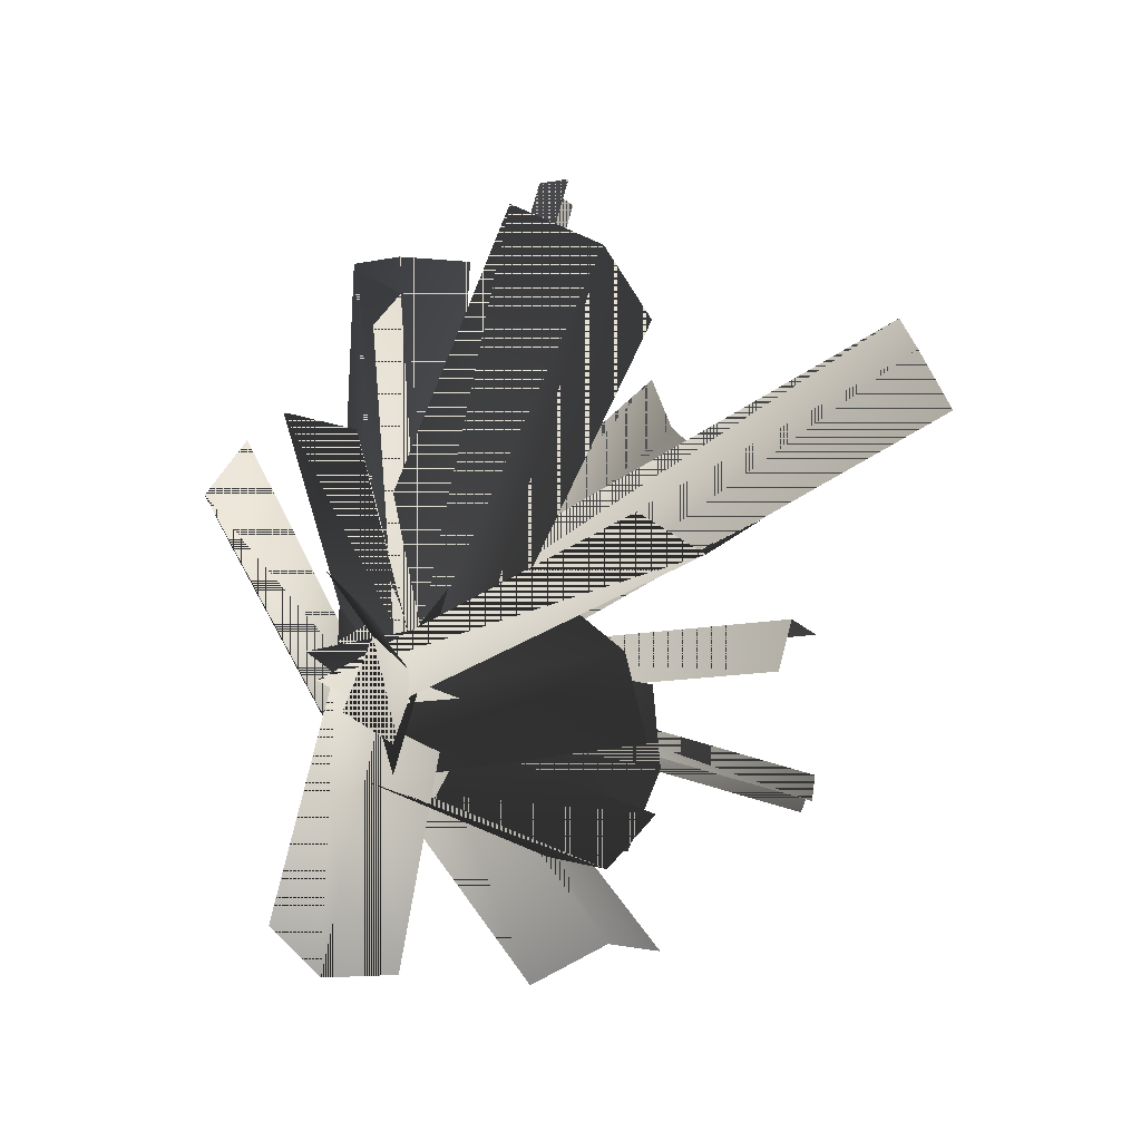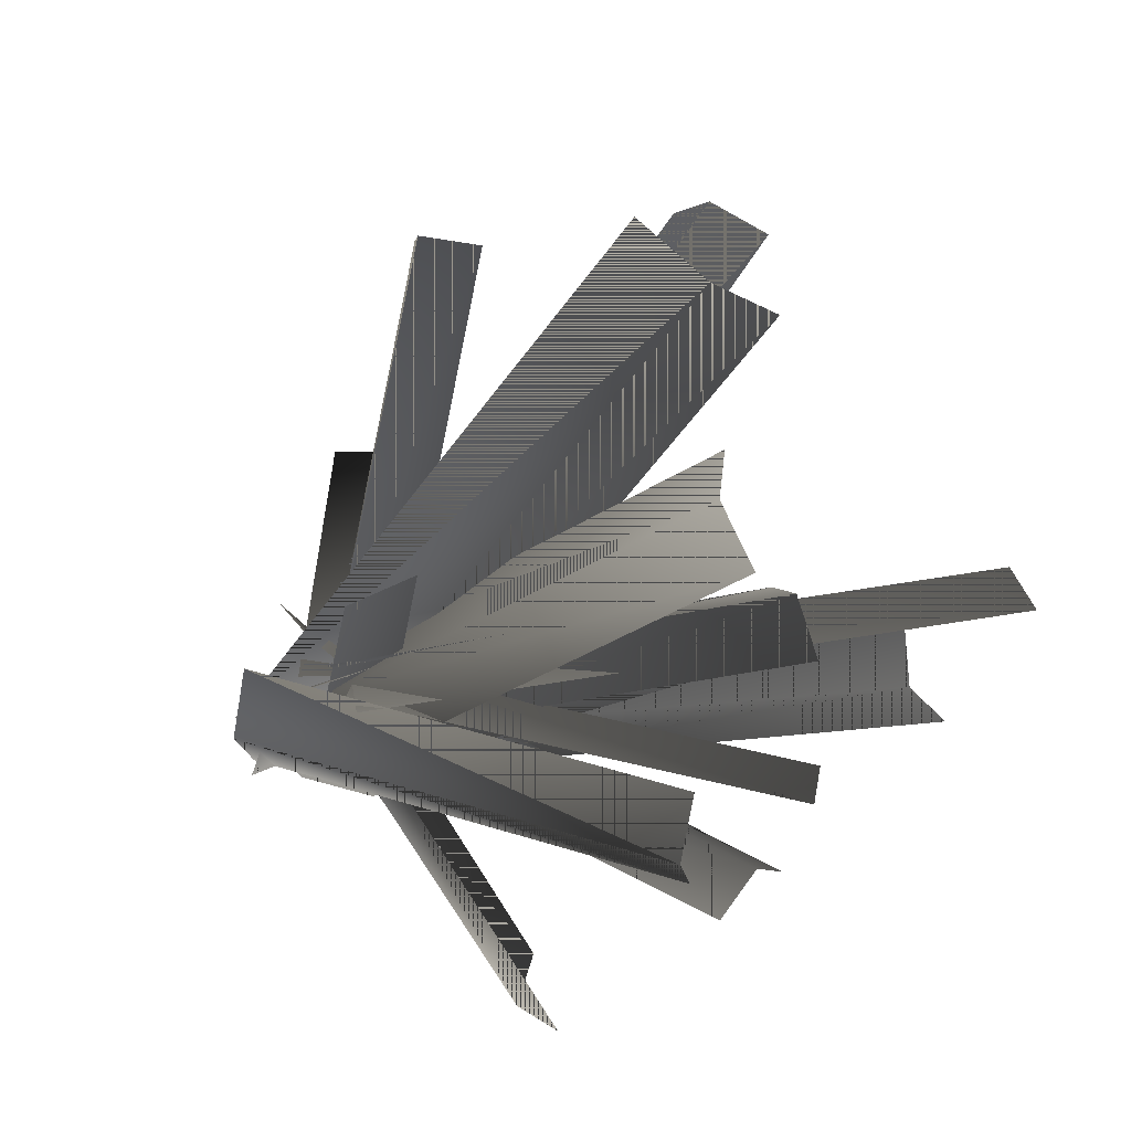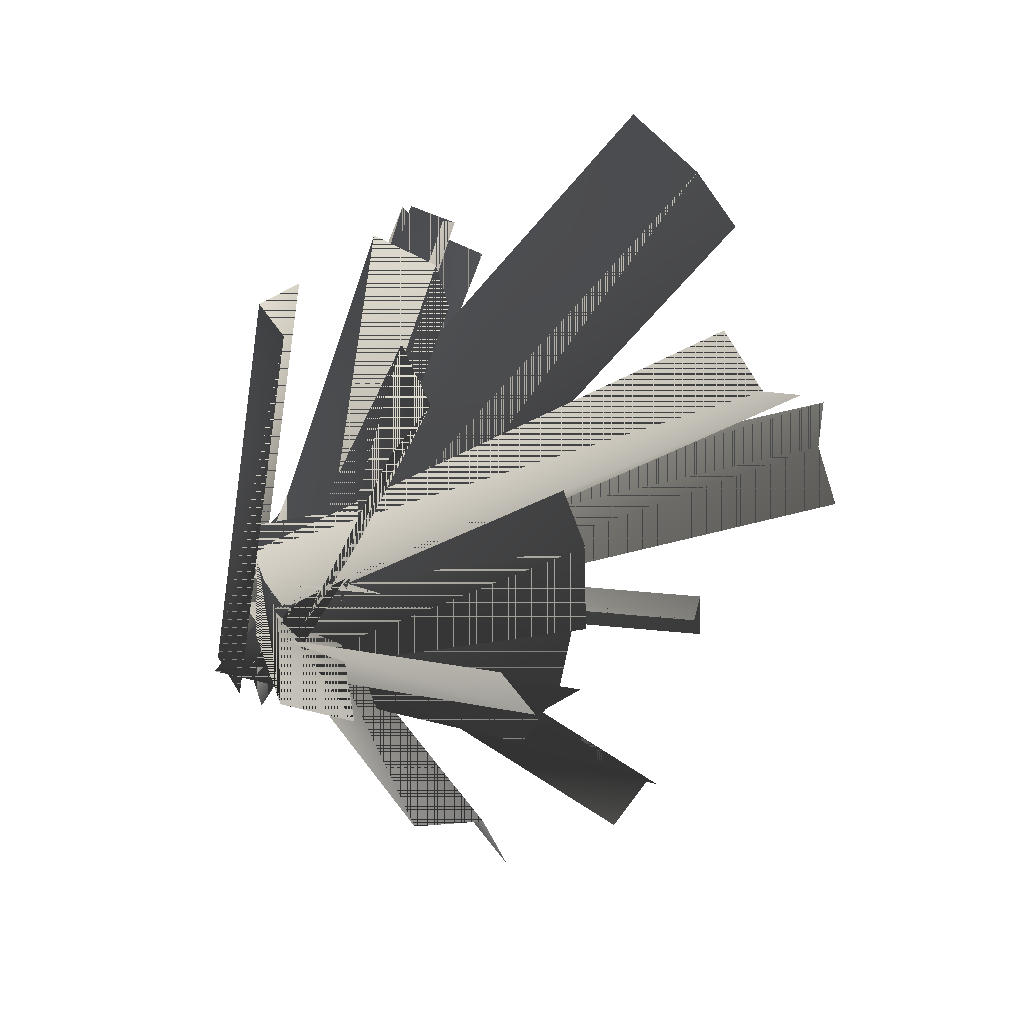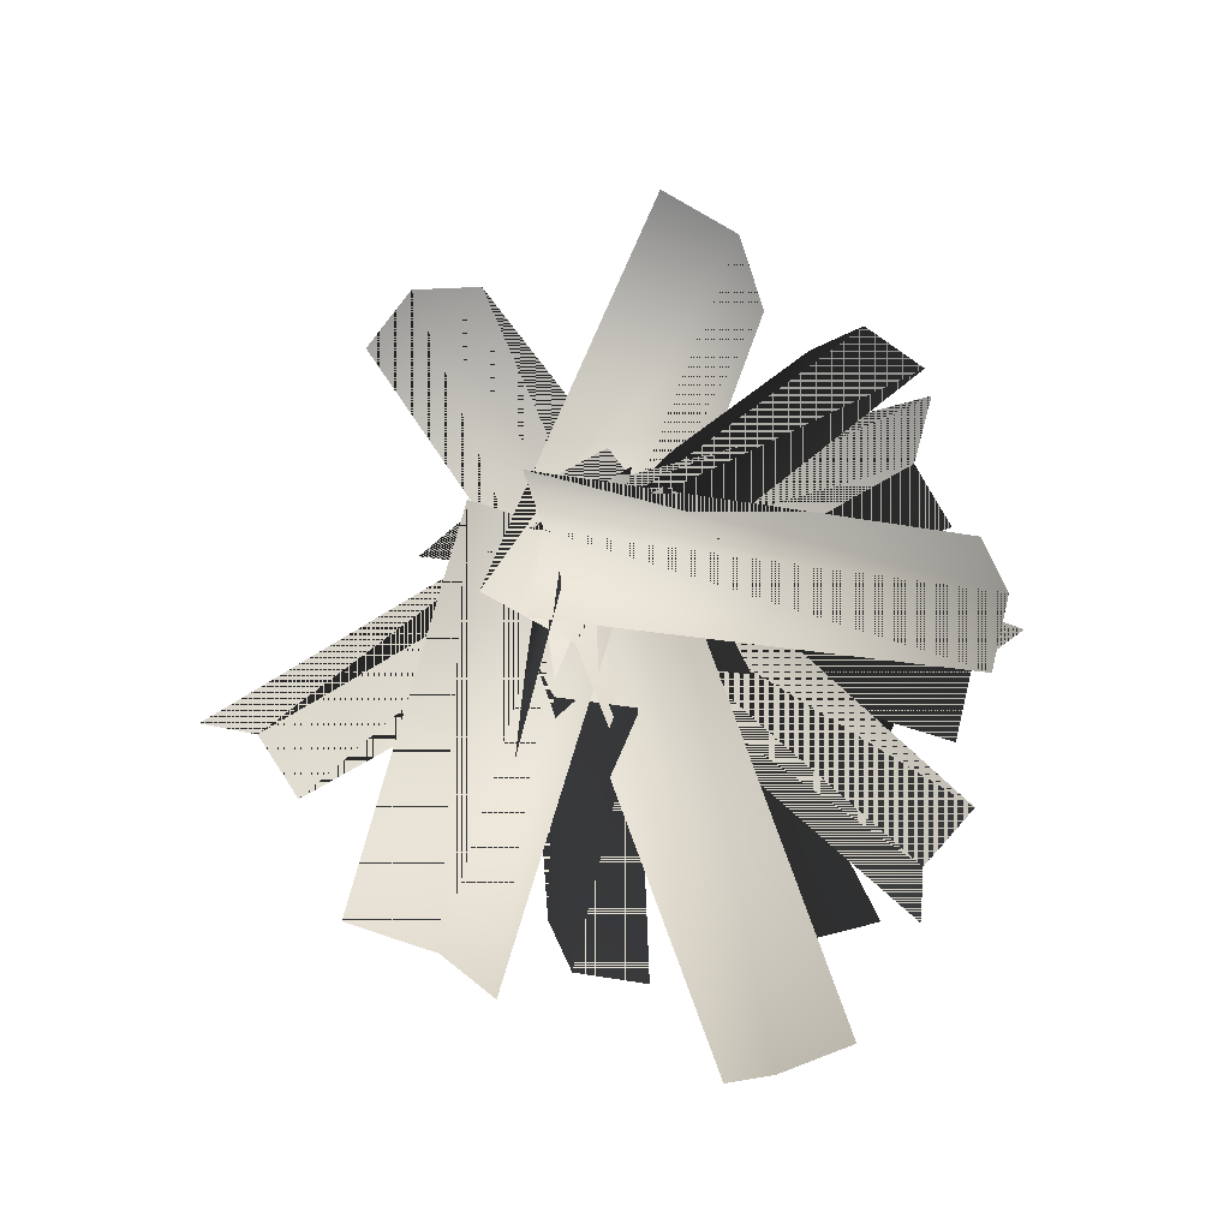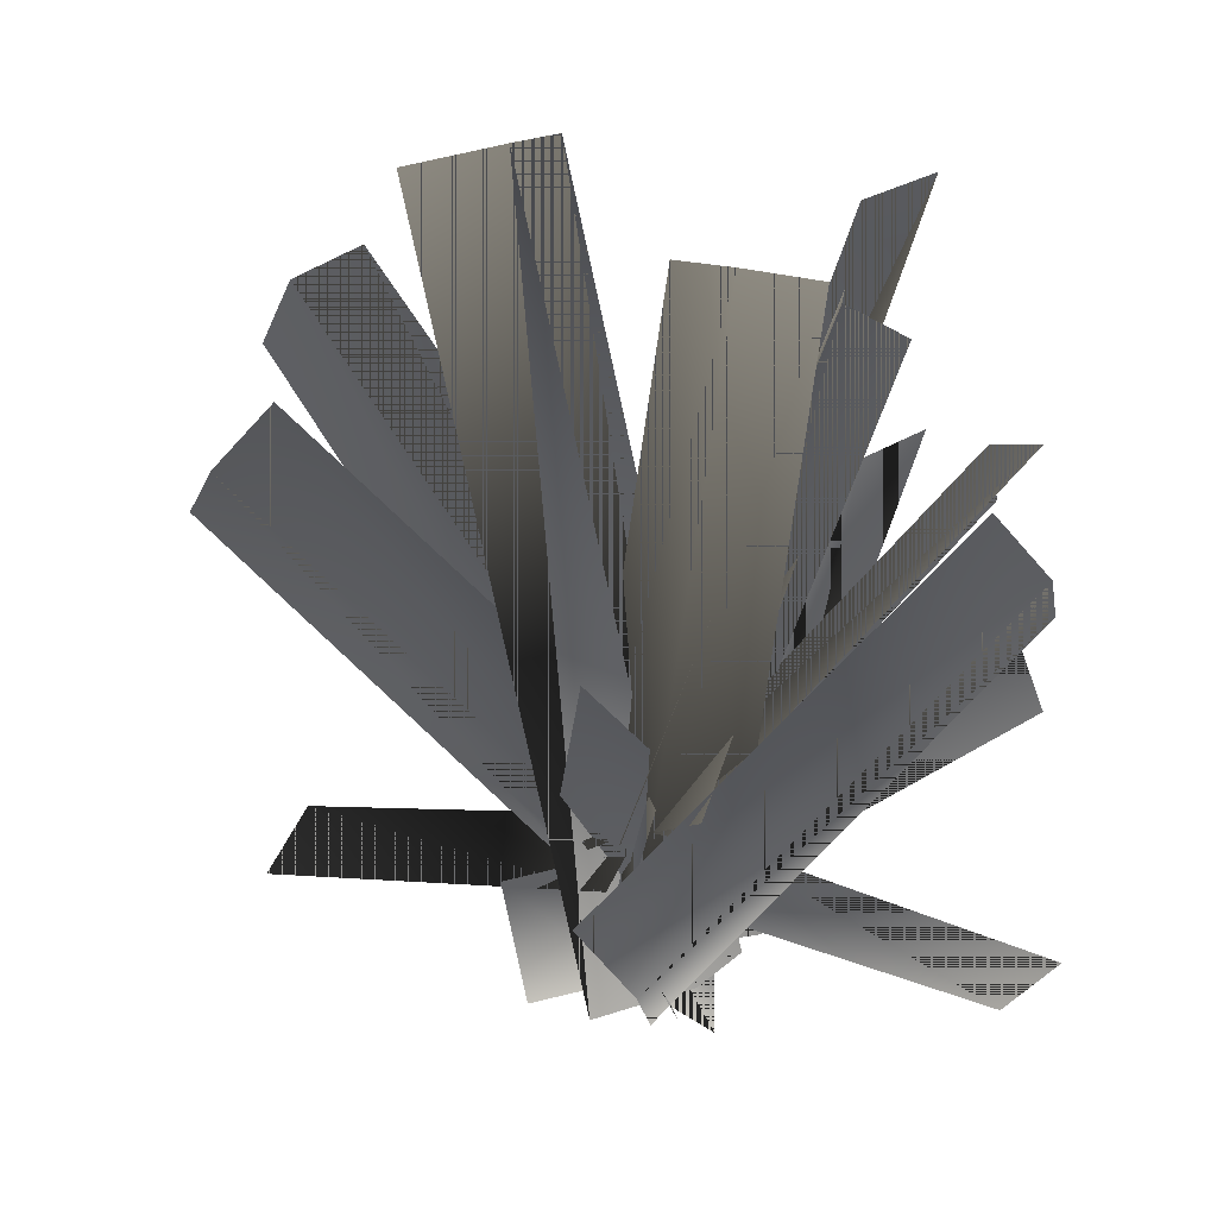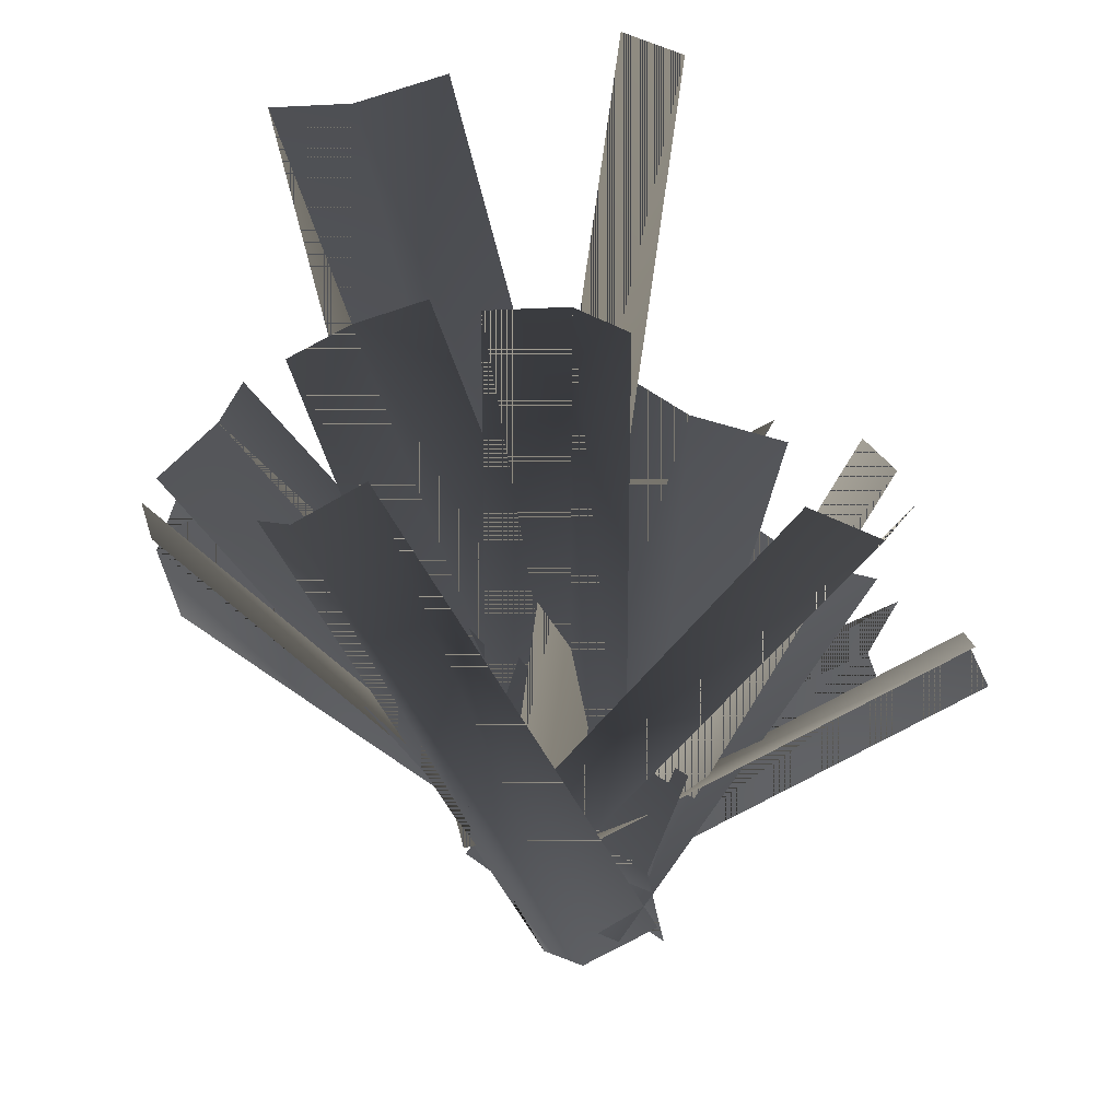
<metadata>
{"format":"obj","ext":"obj","renderer":"f3d","projection":"perspective","resolution":1024,"background":"white","views":[{"elev":-36.4,"azim":141.0,"up":"+Z"},{"elev":45.1,"azim":58.7,"up":"+Z"},{"elev":-57.8,"azim":119.0,"up":"+Z"},{"elev":-15.2,"azim":9.9,"up":"+Z"},{"elev":-43.8,"azim":25.2,"up":"+Y"},{"elev":-23.4,"azim":129.0,"up":"+Y"}]}
</metadata>
<code>
g default
v -10.15 -2.262 -28.4
v 34.67 -21.61 11.57
v 83 232.5 -19.24
v 127.8 213.2 20.73
v 0.291 -19.87 -14.76
v 44.22 -3.837 -2.797
v -100.1 200 59.23
v -56.15 216 71.19
v -1.315 -1.689 -25.85
v 24.95 -21.61 9.394
v 116.9 124.5 -42.6
v 143.1 104.6 -7.355
v -2.047 -16.91 9.668
v 28.92 -6.792 -25.94
v -83.6 133.9 -18.42
v -52.63 144 -54.03
v 0.4028 -28.28 2.576
v 27.47 5.595 -18.62
v -143.1 59.76 -40.08
v -116.1 93.63 -61.27
v 44.1 -17.49 -14.3
v -1.121 -6.419 -1.582
v 80.9 220.6 -90.7
v 35.67 231.7 -77.98
v -29.5 -20.34 11.12
v 25.78 -30.56 -17.53
v -83.92 38.62 -114.9
v -28.64 28.4 -143.6
v -7.384 -14.41 -21.15
v 34.28 -8.306 2.429
v -90.32 75.68 102.1
v -48.65 81.79 125.6
v -9.419 -3.831 -1.623
v 33.71 -19.27 -16.81
v 68.51 110.3 103.6
v 111.6 94.84 88.45
v -19.05 -47.48 -27.61
v 14.9 -8.407 -63.69
v 13.98 106.4 170.1
v 47.92 145.5 134.1
v 2.428 -18.42 -28.78
v 21.47 -4.676 13.39
v 104.6 94.84 -111.8
v 123.7 108.6 -69.67
v -0.9241 -31.48 -35.94
v 51.55 -15.55 -4.744
v -15.66 112.2 -84.54
v 36.82 128.1 -53.35
v -5.863 -46.56 11.43
v -3.728 -48 -36.76
v 130.9 60.51 14.29
v 133 59.06 -33.91
v 14.34 -1.67 -30.76
v 9.532 -21.56 12.95
v 118.2 120.4 36.23
v 113.4 100.5 79.94
v 34.69 -18.59 -1.965
v -9.99 -3.47 -12.21
v 87.59 30.74 -159.9
v 42.91 45.86 -170.1
v 7.887 -54.17 -30.17
v 24.22 -19.14 19.7
v -43.15 68.07 -99.32
v -26.81 103.1 -49.45
v 24.2 -8.903 -57.44
v -14.29 5.343 -32.04
v 11.77 89.15 -131.3
v -26.72 103.4 -105.9
v 97.57 225.6 10.85
v 4.417 -9.218 1.694
v 20.7 -16.65 3.366
v -79.67 203.2 77.35
v 5.367 -4.427 0.6623
v 123.6 121.8 -16.09
v 21.41 -5.931 0.4786
v -60.14 144.9 -27.61
v 14.6 -4.759 3.343
v -128.9 83.28 -39.32
v 17.32 -15.17 -19.98
v 54.11 222.9 -96.39
v 2.294 -13.56 0.5635
v -52.12 45.4 -125.5
v 11.3 -22.48 -2.682
v -71.64 67.62 120.5
v 12.31 -20.53 0.3888
v 90.24 93.59 105.7
v 8.875 -34.46 -42.41
v 41.9 119.4 155.3
v 2.67 -2.306 -6.513
v 104.9 111 -89.58
v 18.13 -20.65 -9.709
v 3.394 123 -58.32
v 3.29 -57.62 -12
v 140.1 49.44 -9.141
v 1.478 -3.993 -6.588
v 105.3 118.1 60.4
v 9.397 -22.94 -11.8
v 62.3 26.39 -169.7
v 4.175 -38.63 0.04466
v -46.86 83.61 -69.1
v -2.868 -8.752 -52.68
v -15.29 89.3 -126.5
v -10.15 -2.262 -28.4
v 34.67 -21.61 11.57
v 83 232.5 -19.24
v 127.8 213.2 20.73
v 0.291 -19.87 -14.76
v 44.22 -3.837 -2.797
v -100.1 200 59.23
v -56.15 216 71.19
v -1.315 -1.689 -25.85
v 24.95 -21.61 9.394
v 116.9 124.5 -42.6
v 143.1 104.6 -7.355
v -2.047 -16.91 9.668
v 28.92 -6.792 -25.94
v -83.6 133.9 -18.42
v -52.63 144 -54.03
v 0.4028 -28.28 2.576
v 27.47 5.595 -18.62
v -143.1 59.76 -40.08
v -116.1 93.63 -61.27
v 44.1 -17.49 -14.3
v -1.121 -6.419 -1.582
v 80.9 220.6 -90.7
v 35.67 231.7 -77.98
v -29.5 -20.34 11.12
v 25.78 -30.56 -17.53
v -83.92 38.62 -114.9
v -28.64 28.4 -143.6
v -7.384 -14.41 -21.15
v 34.28 -8.306 2.429
v -90.32 75.68 102.1
v -48.65 81.79 125.6
v -9.419 -3.831 -1.623
v 33.71 -19.27 -16.81
v 68.51 110.3 103.6
v 111.6 94.84 88.45
v -19.05 -47.48 -27.61
v 14.9 -8.407 -63.69
v 13.98 106.4 170.1
v 47.92 145.5 134.1
v 2.428 -18.42 -28.78
v 21.47 -4.676 13.39
v 104.6 94.84 -111.8
v 123.7 108.6 -69.67
v -0.9241 -31.48 -35.94
v 51.55 -15.55 -4.744
v -15.66 112.2 -84.54
v 36.82 128.1 -53.35
v -5.863 -46.56 11.43
v -3.728 -48 -36.76
v 130.9 60.51 14.29
v 133 59.06 -33.91
v 14.34 -1.67 -30.76
v 9.532 -21.56 12.95
v 118.2 120.4 36.23
v 113.4 100.5 79.94
v 34.69 -18.59 -1.965
v -9.99 -3.47 -12.21
v 87.59 30.74 -159.9
v 42.91 45.86 -170.1
v 7.887 -54.17 -30.17
v 24.22 -19.14 19.7
v -43.15 68.07 -99.32
v -26.81 103.1 -49.45
v 24.2 -8.903 -57.44
v -14.29 5.343 -32.04
v 11.77 89.15 -131.3
v -26.72 103.4 -105.9
v 97.57 225.6 10.85
v 4.417 -9.218 1.694
v 20.7 -16.65 3.366
v -79.67 203.2 77.35
v 5.367 -4.427 0.6623
v 123.6 121.8 -16.09
v 21.41 -5.931 0.4786
v -60.14 144.9 -27.61
v 14.6 -4.759 3.343
v -128.9 83.28 -39.32
v 17.32 -15.17 -19.98
v 54.11 222.9 -96.39
v 2.294 -13.56 0.5635
v -52.12 45.4 -125.5
v 11.3 -22.48 -2.682
v -71.64 67.62 120.5
v 12.31 -20.53 0.3888
v 90.24 93.59 105.7
v 8.875 -34.46 -42.41
v 41.9 119.4 155.3
v 2.67 -2.306 -6.513
v 104.9 111 -89.58
v 18.13 -20.65 -9.709
v 3.394 123 -58.32
v 3.29 -57.62 -12
v 140.1 49.44 -9.141
v 1.478 -3.993 -6.588
v 105.3 118.1 60.4
v 9.397 -22.94 -11.8
v 62.3 26.39 -169.7
v 4.175 -38.63 0.04466
v -46.86 83.61 -69.1
v -2.868 -8.752 -52.68
v -15.29 89.3 -126.5
g Herb_ThornyGlacicle
f 70 69 4 2
f 5 71 72 7
f 9 11 74 73
f 13 15 76 75
f 17 19 78 77
f 21 23 80 79
f 25 27 82 81
f 29 83 84 31
f 33 35 86 85
f 37 87 88 39
f 41 43 90 89
f 45 47 92 91
f 49 93 94 51
f 53 55 96 95
f 57 97 98 59
f 61 63 100 99
f 65 67 102 101
f 1 3 69 70
f 71 6 8 72
f 73 74 12 10
f 75 76 16 14
f 77 78 20 18
f 79 80 24 22
f 81 82 28 26
f 83 30 32 84
f 85 86 36 34
f 87 38 40 88
f 89 90 44 42
f 91 92 48 46
f 93 50 52 94
f 95 96 56 54
f 97 58 60 98
f 99 100 64 62
f 101 102 68 66
f 172 104 106 171
f 107 109 174 173
f 111 175 176 113
f 115 177 178 117
f 119 179 180 121
f 123 181 182 125
f 127 183 184 129
f 131 133 186 185
f 135 187 188 137
f 139 141 190 189
f 143 191 192 145
f 147 193 194 149
f 151 153 196 195
f 155 197 198 157
f 159 161 200 199
f 163 201 202 165
f 167 203 204 169
f 103 172 171 105
f 173 174 110 108
f 175 112 114 176
f 177 116 118 178
f 179 120 122 180
f 181 124 126 182
f 183 128 130 184
f 185 186 134 132
f 187 136 138 188
f 189 190 142 140
f 191 144 146 192
f 193 148 150 194
f 195 196 154 152
f 197 156 158 198
f 199 200 162 160
f 201 164 166 202
f 203 168 170 204

</code>
